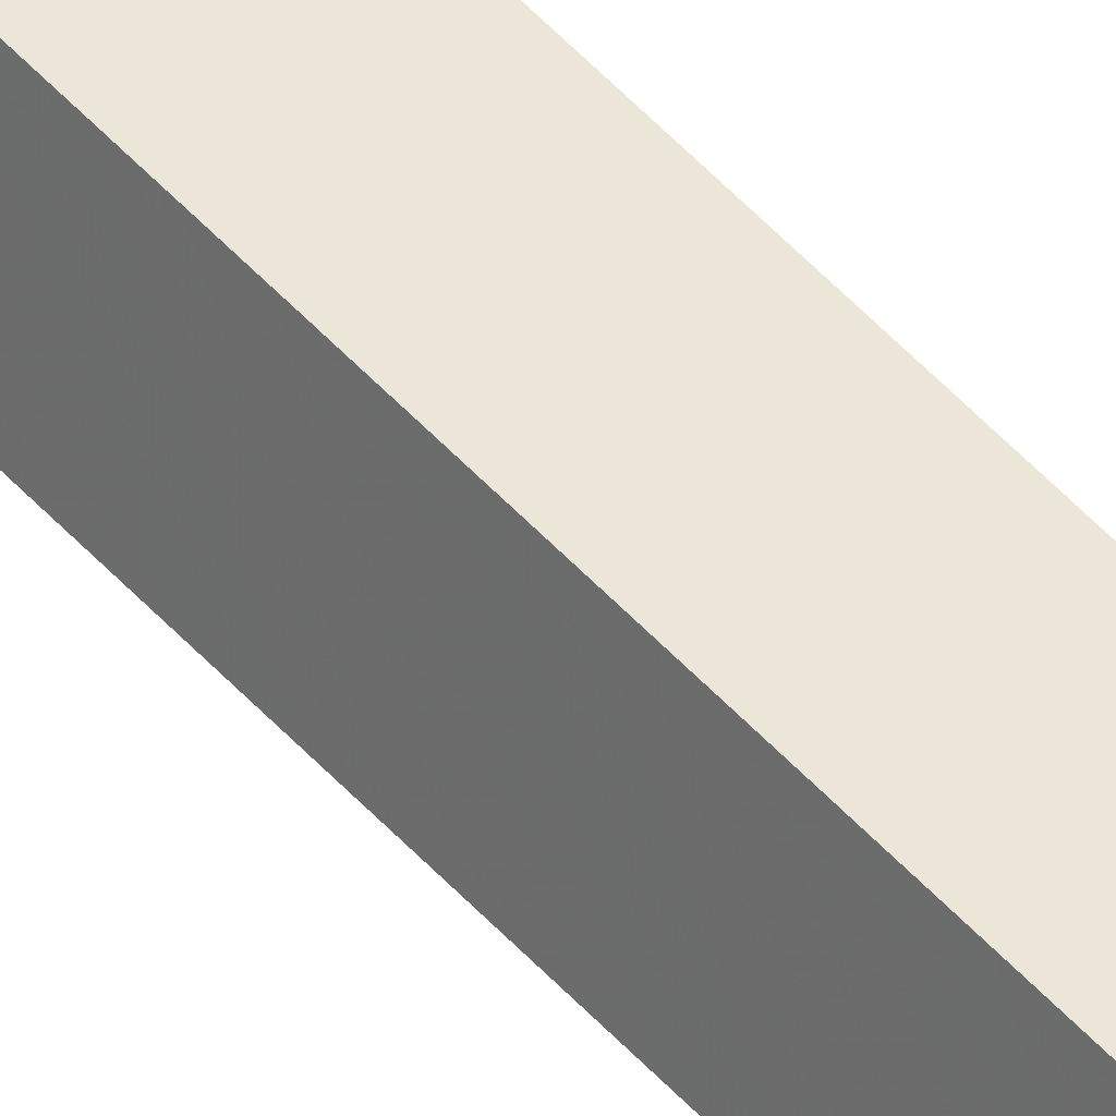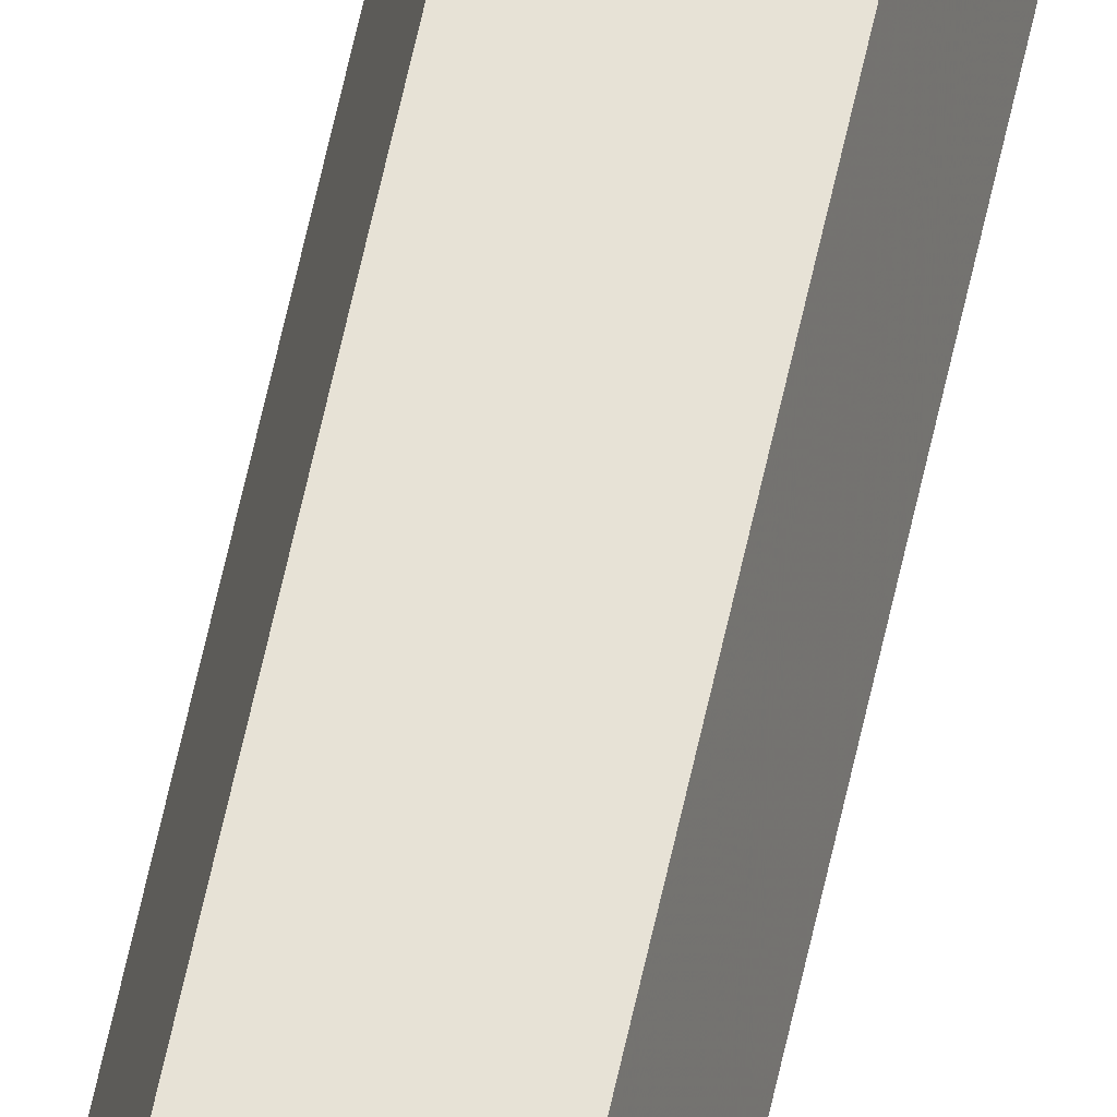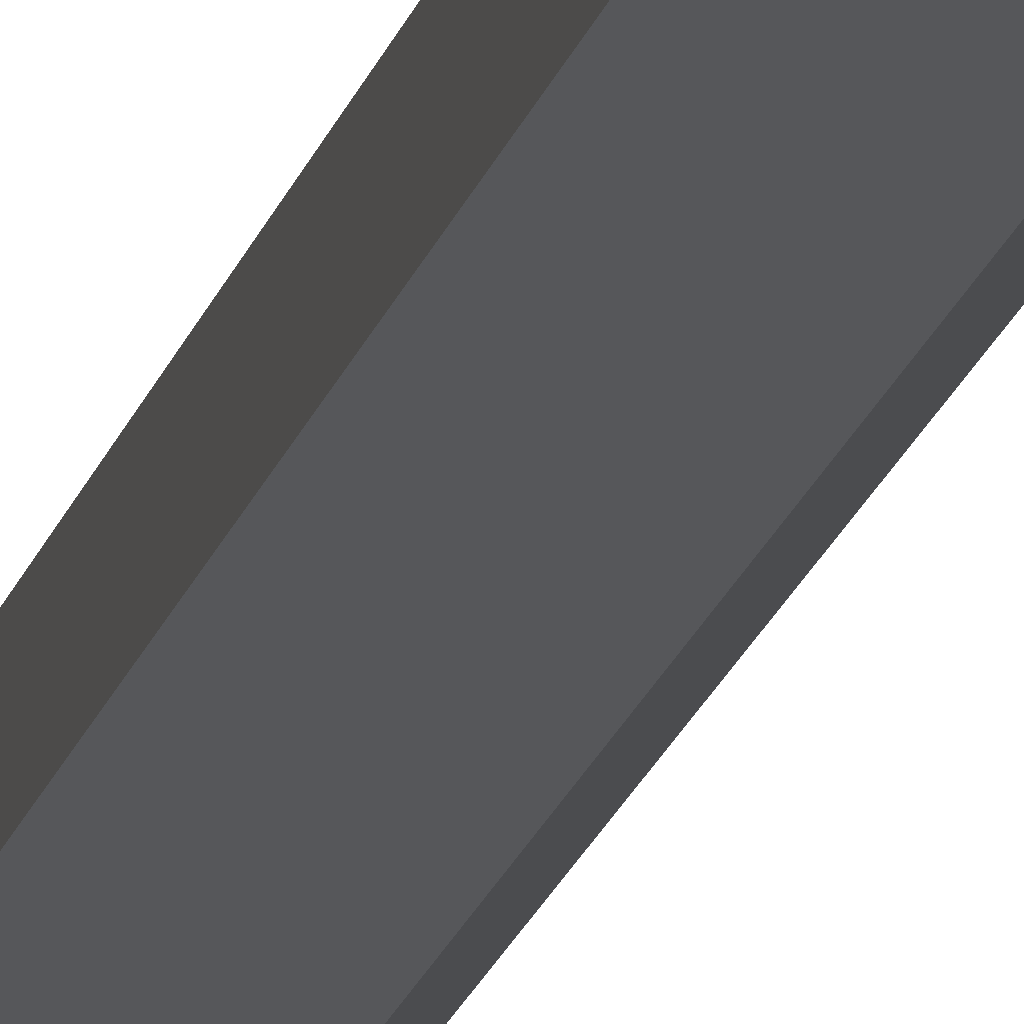
<metadata>
{"format":"obj","ext":"obj","renderer":"f3d","projection":"perspective","resolution":1024,"background":"white","views":[{"elev":46.4,"azim":141.7,"up":"+Z"},{"elev":63.2,"azim":-167.7,"up":"+Z"},{"elev":-7.2,"azim":-5.4,"up":"+Z"}]}
</metadata>
<code>
v -0.09375 -4.133 0.07031
v -0.09375 -4.023 0.07031
v -0.1016 -4.008 0.1016
v -0.1016 -4.117 0.1016
v -0.09375 -4.242 0.07031
v -0.1172 -4.102 0.04688
v -0.1172 -3.992 0.04688
v -0.1172 -3.883 0.04688
v -0.09375 -3.914 0.07031
v -0.1016 -3.898 0.1016
v -0.1328 -3.859 0.1016
v -0.1328 -3.969 0.1016
v -0.1328 -4.078 0.1016
v -0.1016 -4.227 0.1016
v -0.09375 -4.352 0.07031
v -0.1172 -4.211 0.04688
v -0.1406 -4.07 0.07031
v -0.1406 -3.961 0.07031
v -0.1406 -3.852 0.07031
v -0.1406 -3.742 0.07031
v -0.1172 -3.773 0.04688
v -0.09375 -3.805 0.07031
v -0.1016 -3.789 0.1016
v -0.1328 -3.75 0.1016
v -0.1406 -4.18 0.07031
v -0.1328 -4.188 0.1016
v -0.1016 -4.336 0.1016
v -0.09375 -4.461 0.07031
v -0.1172 -4.32 0.04688
v -0.09375 -2.93 0.07031
v -0.09375 -2.82 0.07031
v -0.1016 -2.805 0.1016
v -0.1016 -2.914 0.1016
v -0.09375 -3.039 0.07031
v -0.1172 -2.898 0.04688
v -0.1172 -2.789 0.04688
v -0.1172 -2.68 0.04688
v -0.09375 -2.711 0.07031
v -0.1016 -2.695 0.1016
v -0.1328 -2.656 0.1016
v -0.1328 -2.766 0.1016
v -0.1328 -2.875 0.1016
v -0.1016 -3.023 0.1016
v -0.09375 -3.148 0.07031
v -0.1172 -3.008 0.04688
v -0.1406 -2.867 0.07031
v -0.1406 -2.758 0.07031
v -0.1406 -2.648 0.07031
v -0.1406 -2.539 0.07031
v -0.1172 -2.57 0.04688
v -0.09375 -2.602 0.07031
v -0.1016 -2.586 0.1016
v -0.1328 -2.547 0.1016
v -0.1406 -2.977 0.07031
v -0.1328 -2.984 0.1016
v -0.1016 -3.133 0.1016
v -0.09375 -3.258 0.07031
v -0.1172 -3.117 0.04688
v -0.1406 -3.086 0.07031
v -0.1328 -3.094 0.1016
v -0.1172 -3.227 0.04688
v -0.1406 -3.195 0.07031
v -0.1328 -3.203 0.1016
v -0.1016 -3.242 0.1016
v -0.1328 -2.438 0.1016
v -0.1406 -2.43 0.07031
v -0.1172 -2.461 0.04688
v -0.09375 -2.492 0.07031
v -0.1016 -2.477 0.1016
v -0.09375 -2.383 0.07031
v -0.1016 -2.367 0.1016
v -0.1328 -2.328 0.1016
v -0.1406 -2.32 0.07031
v -0.1172 -2.352 0.04688
v -0.1172 -2.242 0.04688
v -0.09375 -2.273 0.07031
v -0.1016 -2.258 0.1016
v -0.1328 -2.219 0.1016
v -0.1406 -2.211 0.07031
v -0.09375 -3.586 0.07031
v -0.09375 -3.477 0.07031
v -0.1016 -3.461 0.1016
v -0.1016 -3.57 0.1016
v -0.09375 -3.695 0.07031
v -0.1172 -3.555 0.04688
v -0.1172 -3.445 0.04688
v -0.1172 -3.336 0.04688
v -0.09375 -3.367 0.07031
v -0.1016 -3.352 0.1016
v -0.1328 -3.312 0.1016
v -0.1328 -3.422 0.1016
v -0.1328 -3.531 0.1016
v -0.1016 -3.68 0.1016
v -0.1172 -3.664 0.04688
v -0.1406 -3.523 0.07031
v -0.1406 -3.414 0.07031
v -0.1406 -3.305 0.07031
v -0.1406 -3.633 0.07031
v -0.1328 -3.641 0.1016
v -0.1406 -4.289 0.07031
v -0.1328 -4.297 0.1016
v -0.1172 -4.43 0.04688
v -0.1406 -4.398 0.07031
v -0.1328 -4.406 0.1016
v -0.1016 -4.445 0.1016
f 1 2 3
f 1 3 4
f 1 6 7
f 1 7 2
f 3 12 4
f 4 12 13
f 6 17 18
f 6 18 7
f 12 18 17
f 12 17 13
f 1 4 5
f 1 5 6
f 4 13 14
f 4 14 5
f 5 16 6
f 6 16 17
f 13 17 25
f 13 25 26
f 13 26 14
f 16 25 17
f 2 7 8
f 2 8 9
f 2 9 10
f 2 10 3
f 3 10 11
f 3 11 12
f 7 18 19
f 7 19 8
f 11 19 18
f 11 18 12
f 5 14 15
f 5 15 16
f 14 26 27
f 14 27 15
f 15 29 16
f 16 29 25
f 100 101 26
f 100 26 25
f 100 25 29
f 101 27 26
f 8 19 20
f 8 20 21
f 8 21 9
f 9 21 22
f 9 22 23
f 9 23 10
f 10 23 24
f 10 24 11
f 11 24 19
f 19 24 20
f 15 27 28
f 15 28 29
f 100 29 102
f 100 102 103
f 100 103 101
f 101 103 104
f 101 104 105
f 101 105 27
f 28 27 105
f 28 102 29
f 30 31 32
f 30 32 33
f 30 35 36
f 30 36 31
f 32 41 33
f 33 41 42
f 35 46 47
f 35 47 36
f 41 47 46
f 41 46 42
f 30 33 34
f 30 34 35
f 33 42 43
f 33 43 34
f 34 45 35
f 35 45 46
f 42 46 54
f 42 54 55
f 42 55 43
f 45 54 46
f 31 36 37
f 31 37 38
f 31 38 39
f 31 39 32
f 32 39 40
f 32 40 41
f 36 47 48
f 36 48 37
f 40 48 47
f 40 47 41
f 34 43 44
f 34 44 45
f 43 55 56
f 43 56 44
f 44 58 45
f 45 58 54
f 59 60 55
f 59 55 54
f 59 54 58
f 60 56 55
f 37 48 49
f 37 49 50
f 37 50 38
f 38 50 51
f 38 51 52
f 38 52 39
f 39 52 53
f 39 53 40
f 40 53 48
f 48 53 49
f 68 70 71
f 68 71 69
f 69 71 72
f 69 72 65
f 65 72 66
f 66 72 73
f 66 73 67
f 67 73 74
f 67 74 68
f 68 74 70
f 44 56 57
f 44 57 58
f 59 58 61
f 59 61 62
f 59 62 60
f 60 62 63
f 60 63 64
f 60 64 56
f 57 56 64
f 57 61 58
f 49 53 65
f 49 65 66
f 49 66 50
f 50 66 67
f 50 67 51
f 51 67 68
f 51 68 69
f 51 69 52
f 52 69 65
f 52 65 53
f 70 74 75
f 70 75 76
f 70 76 77
f 70 77 71
f 71 77 78
f 71 78 72
f 72 78 73
f 73 78 79
f 73 79 74
f 74 79 75
f 80 81 82
f 80 82 83
f 80 85 86
f 80 86 81
f 82 91 83
f 83 91 92
f 85 95 96
f 85 96 86
f 91 96 95
f 91 95 92
f 80 83 84
f 80 84 85
f 83 92 93
f 83 93 84
f 84 94 85
f 85 94 95
f 92 95 98
f 92 98 99
f 92 99 93
f 94 98 95
f 81 86 87
f 81 87 88
f 81 88 89
f 81 89 82
f 82 89 90
f 82 90 91
f 86 96 97
f 86 97 87
f 90 97 96
f 90 96 91
f 84 93 22
f 84 22 94
f 93 99 23
f 93 23 22
f 22 21 94
f 94 21 98
f 20 24 99
f 20 99 98
f 20 98 21
f 23 99 24
f 87 97 62
f 87 62 61
f 87 61 88
f 88 61 57
f 88 57 64
f 88 64 89
f 89 64 63
f 89 63 90
f 90 63 97
f 97 63 62

</code>
